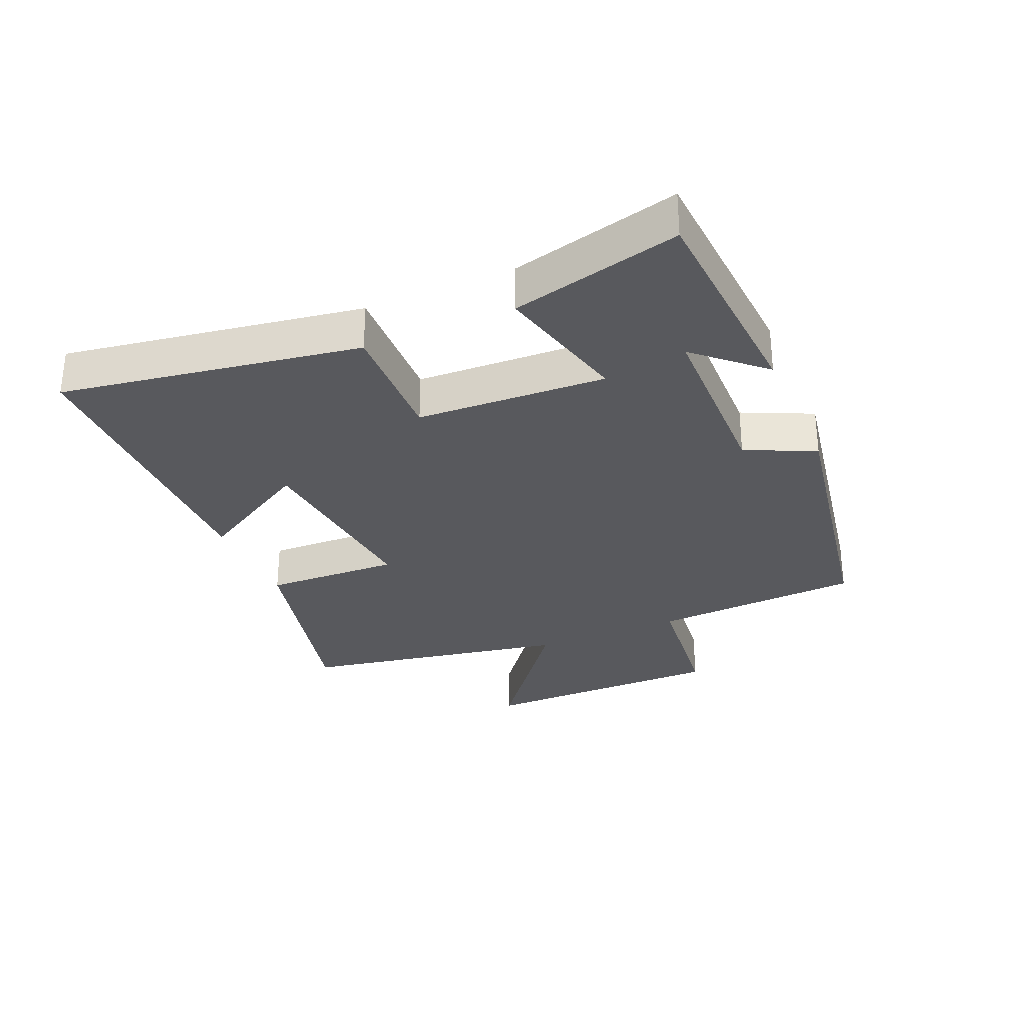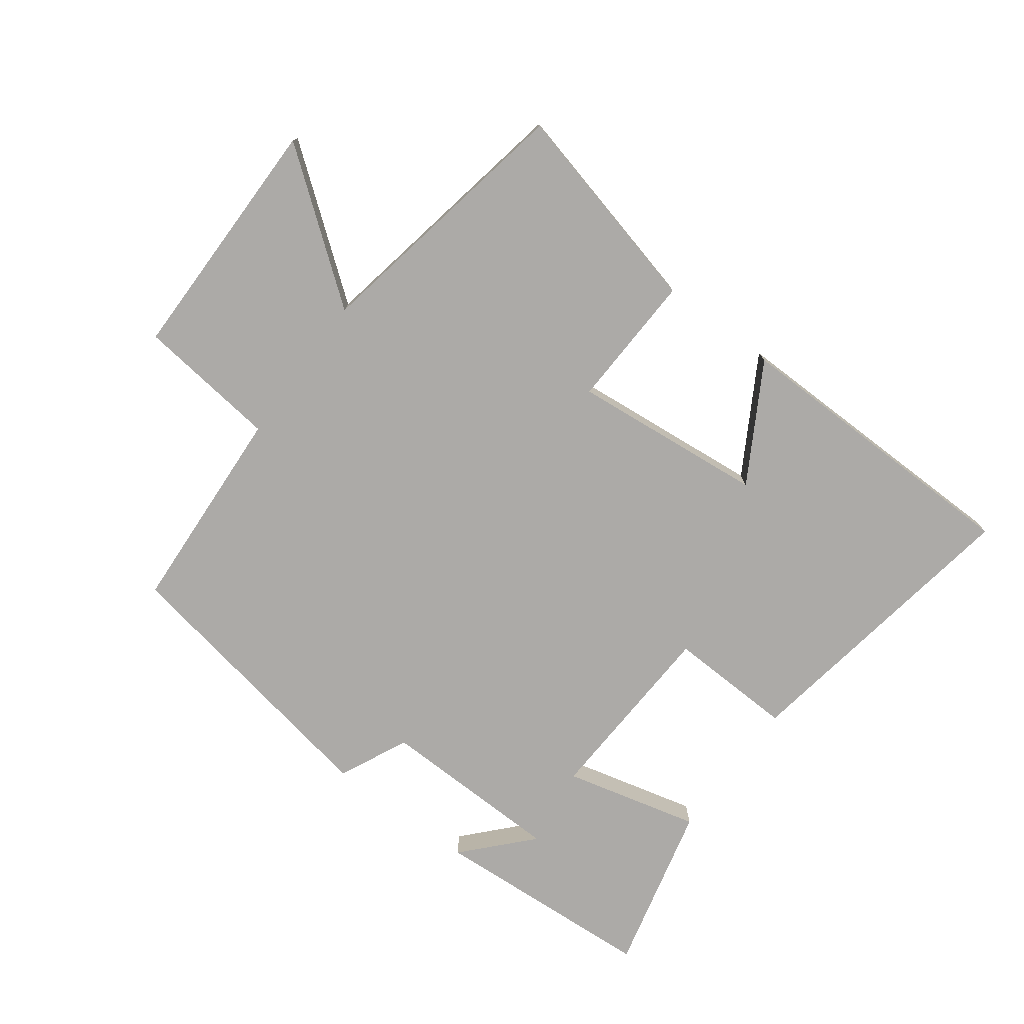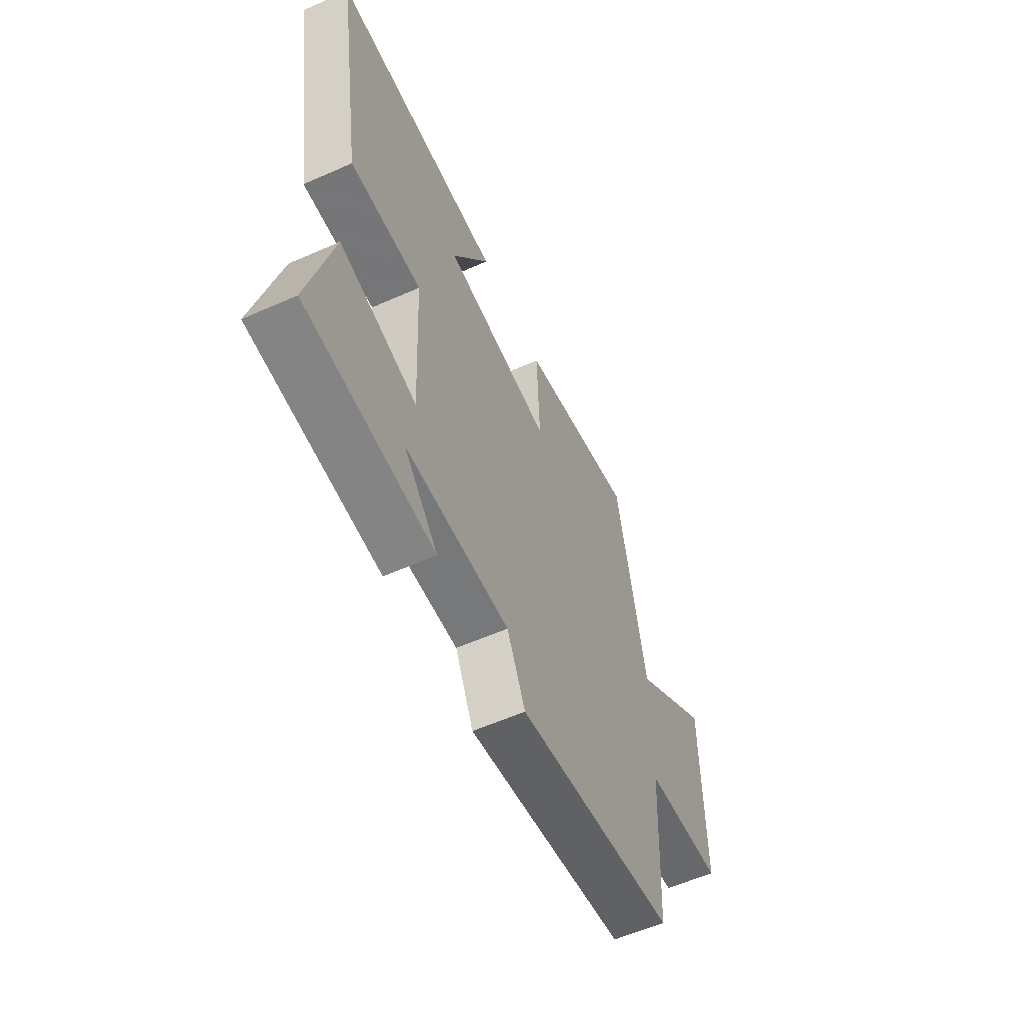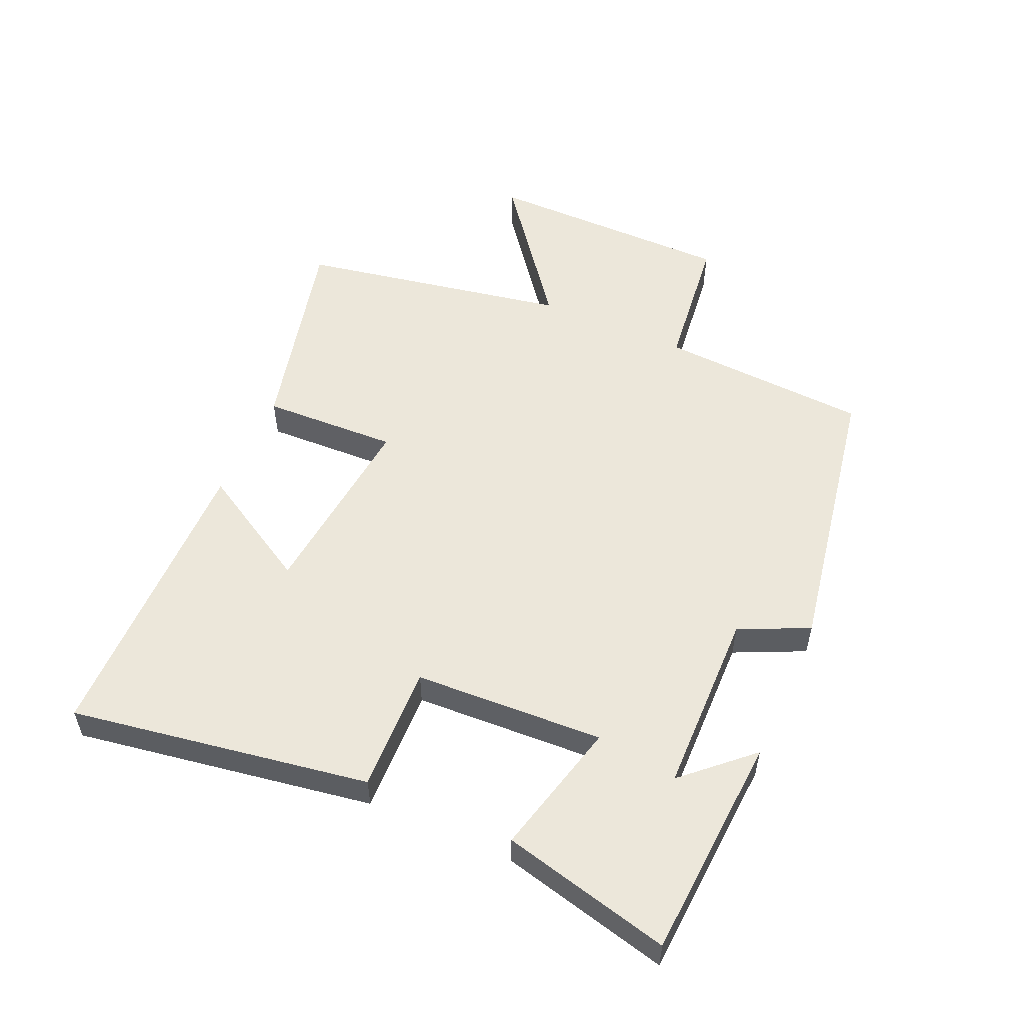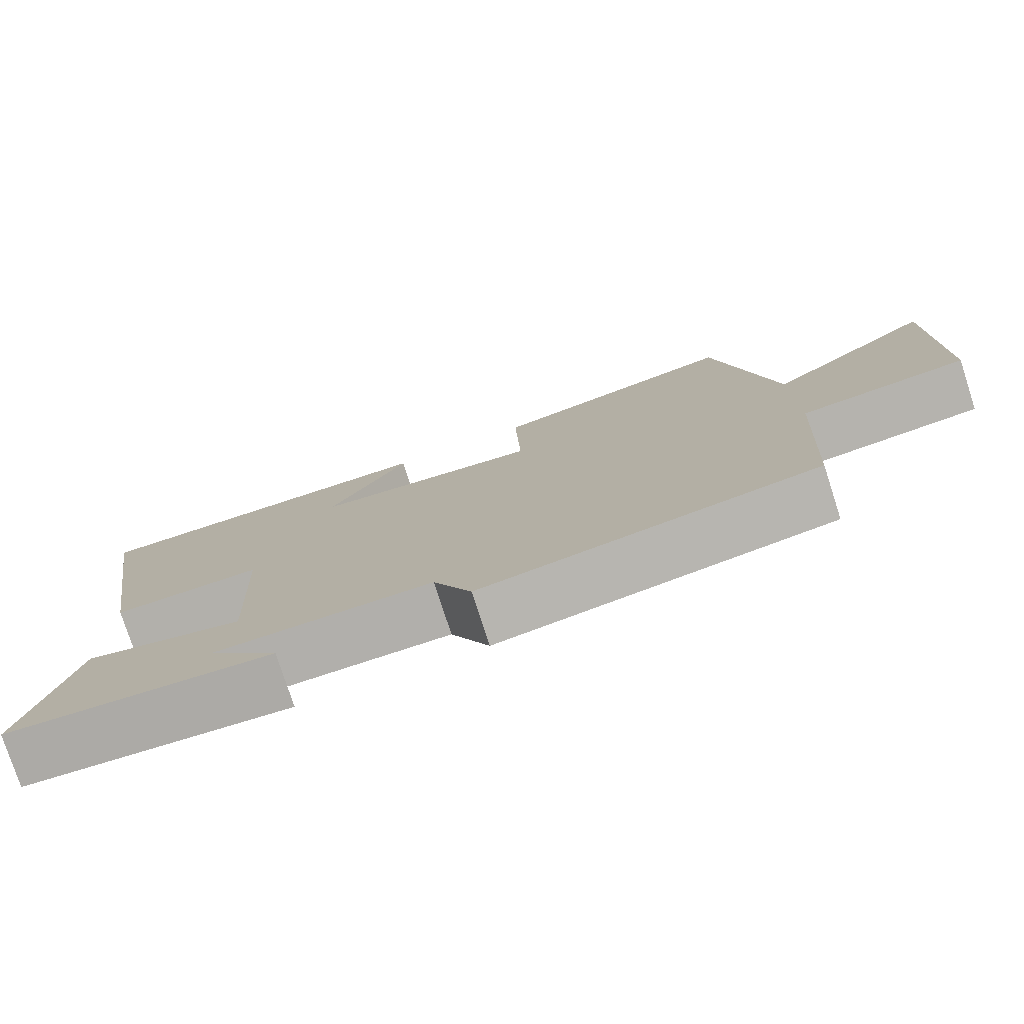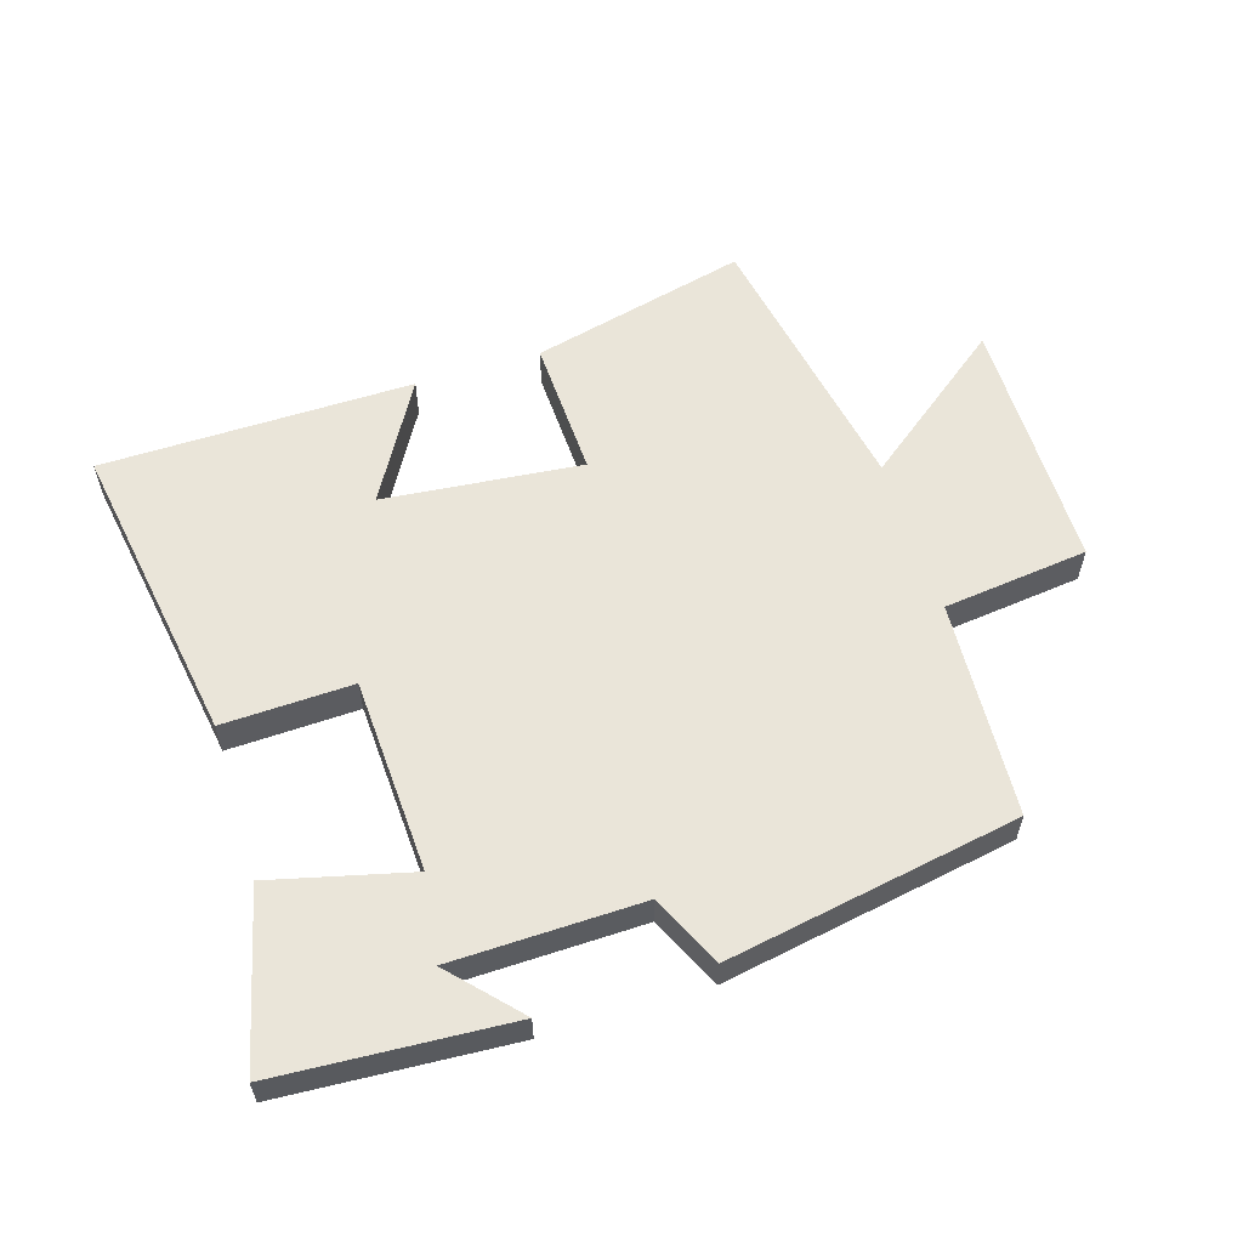
<metadata>
{"format":"obj","ext":"obj","renderer":"f3d","projection":"perspective","resolution":1024,"background":"white","views":[{"elev":-30.1,"azim":113.4,"up":"+Y"},{"elev":-76.1,"azim":-36.7,"up":"+Y"},{"elev":-58.4,"azim":114.5,"up":"+Z"},{"elev":53.9,"azim":113.9,"up":"+Y"},{"elev":-77.7,"azim":-162.1,"up":"+Z"},{"elev":58.4,"azim":162.7,"up":"+Y"}]}
</metadata>
<code>
v 0.565 0.07 -0.478
v 0.211 0.07 -0.5
v 0.306 0.07 -0.397
v 0.016 0.07 -0.391
v -0.035 0.07 -0.5
v -0.481 0.07 -0.421
v -0.5 0.07 -0.09
v -0.722 0.07 -0.064
v -0.724 0.07 0.328
v -0.5 0.07 0.156
v -0.422 0.07 0.581
v -0.091 0.07 0.5
v -0.099 0.07 0.287
v 0.205 0.07 0.317
v 0.099 0.07 0.5
v 0.576 0.07 0.494
v 0.5 0.07 0.025
v 0.301 0.07 0.032
v 0.287 0.07 -0.266
v 0.5 0.07 -0.213
v 0.565 0 -0.478
v 0.211 0 -0.5
v 0.306 0 -0.397
v 0.016 0 -0.391
v -0.035 0 -0.5
v -0.481 0 -0.421
v -0.5 0 -0.09
v -0.722 0 -0.064
v -0.724 0 0.328
v -0.5 0 0.156
v -0.422 0 0.581
v -0.091 0 0.5
v -0.099 0 0.287
v 0.205 0 0.317
v 0.099 0 0.5
v 0.576 0 0.494
v 0.5 0 0.025
v 0.301 0 0.032
v 0.287 0 -0.266
v 0.5 0 -0.213
f 19 20 1
f 16 17 18
f 14 15 16
f 14 16 18
f 13 14 18 19
f 10 11 12 13
f 7 8 9 10
f 7 10 13
f 6 7 13
f 5 6 13
f 4 5 13
f 3 4 13 19
f 1 2 3
f 1 3 19
f 21 40 39
f 38 37 36
f 36 35 34
f 38 36 34
f 39 38 34 33
f 33 32 31 30
f 30 29 28 27
f 33 30 27
f 33 27 26
f 33 26 25
f 33 25 24
f 39 33 24 23
f 23 22 21
f 39 23 21
f 1 21 22 2
f 2 22 23 3
f 3 23 24 4
f 4 24 25 5
f 5 25 26 6
f 6 26 27 7
f 7 27 28 8
f 8 28 29 9
f 9 29 30 10
f 10 30 31 11
f 11 31 32 12
f 12 32 33 13
f 13 33 34 14
f 14 34 35 15
f 15 35 36 16
f 16 36 37 17
f 17 37 38 18
f 18 38 39 19
f 19 39 40 20
f 20 40 21 1

</code>
